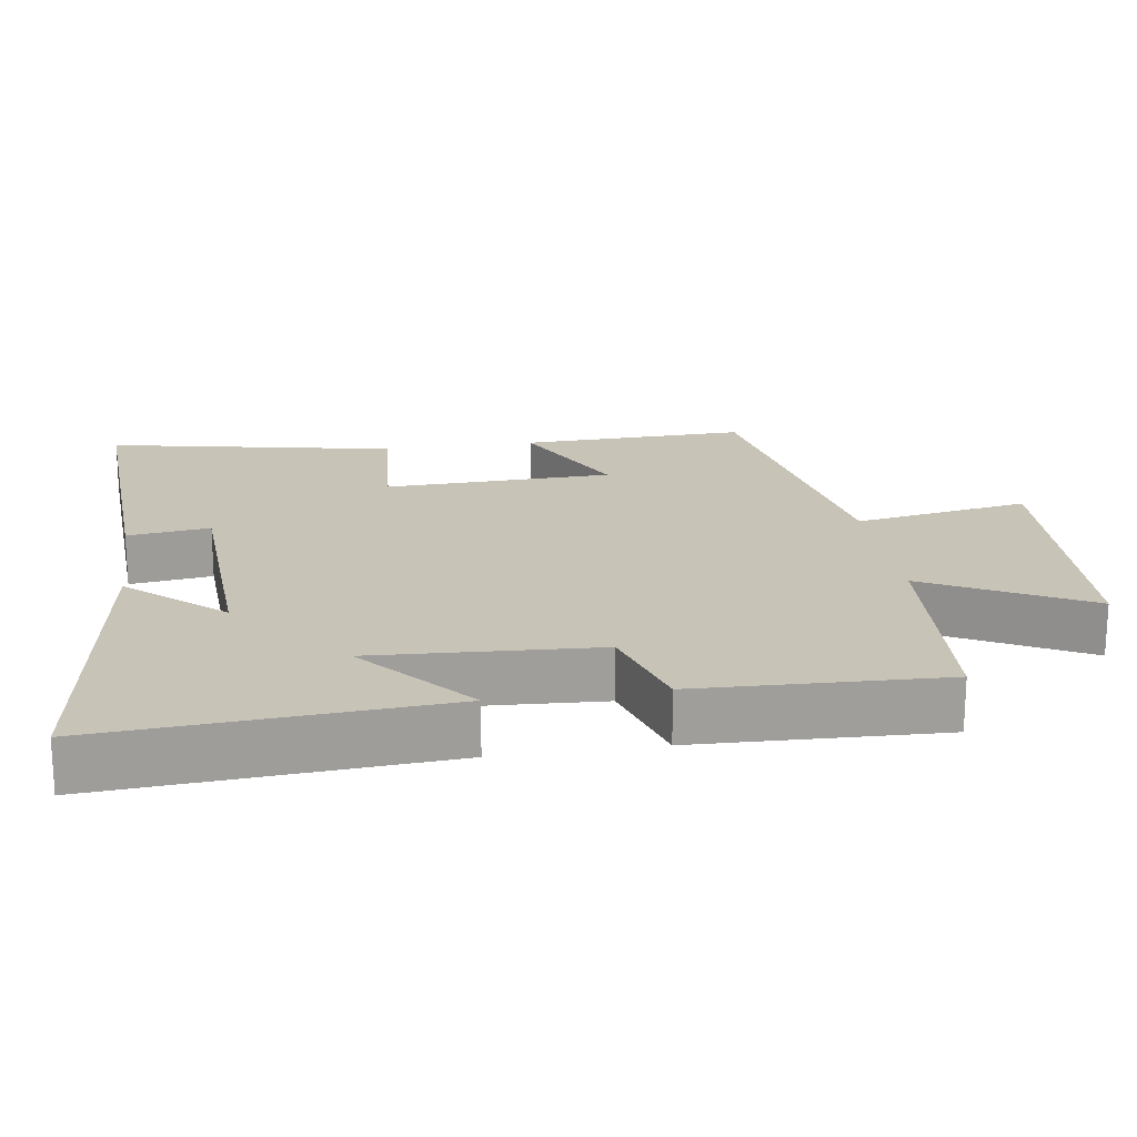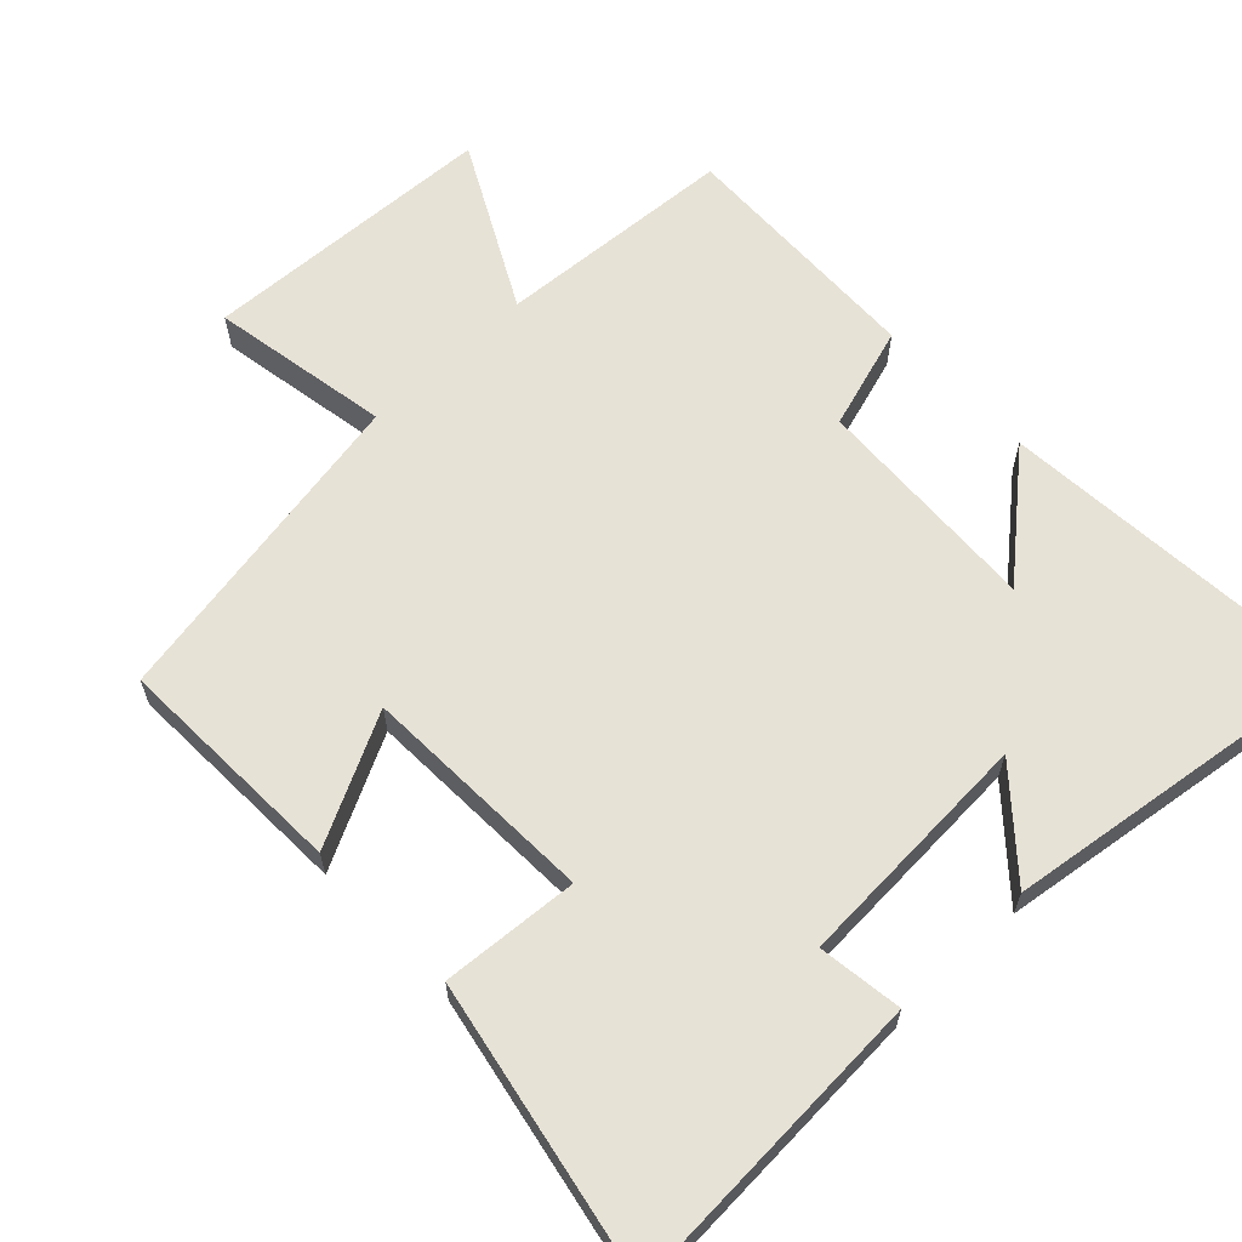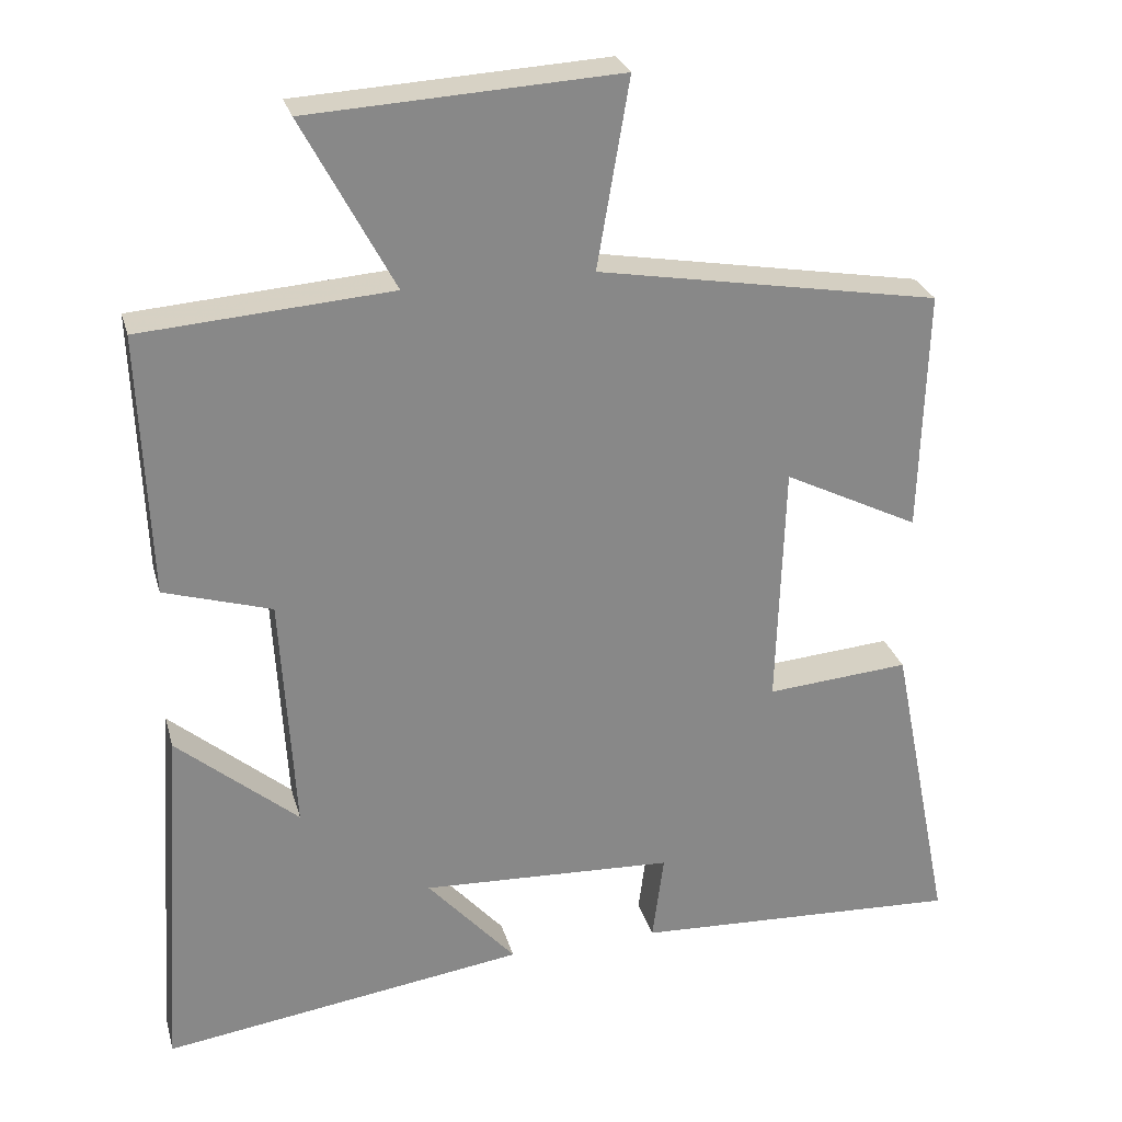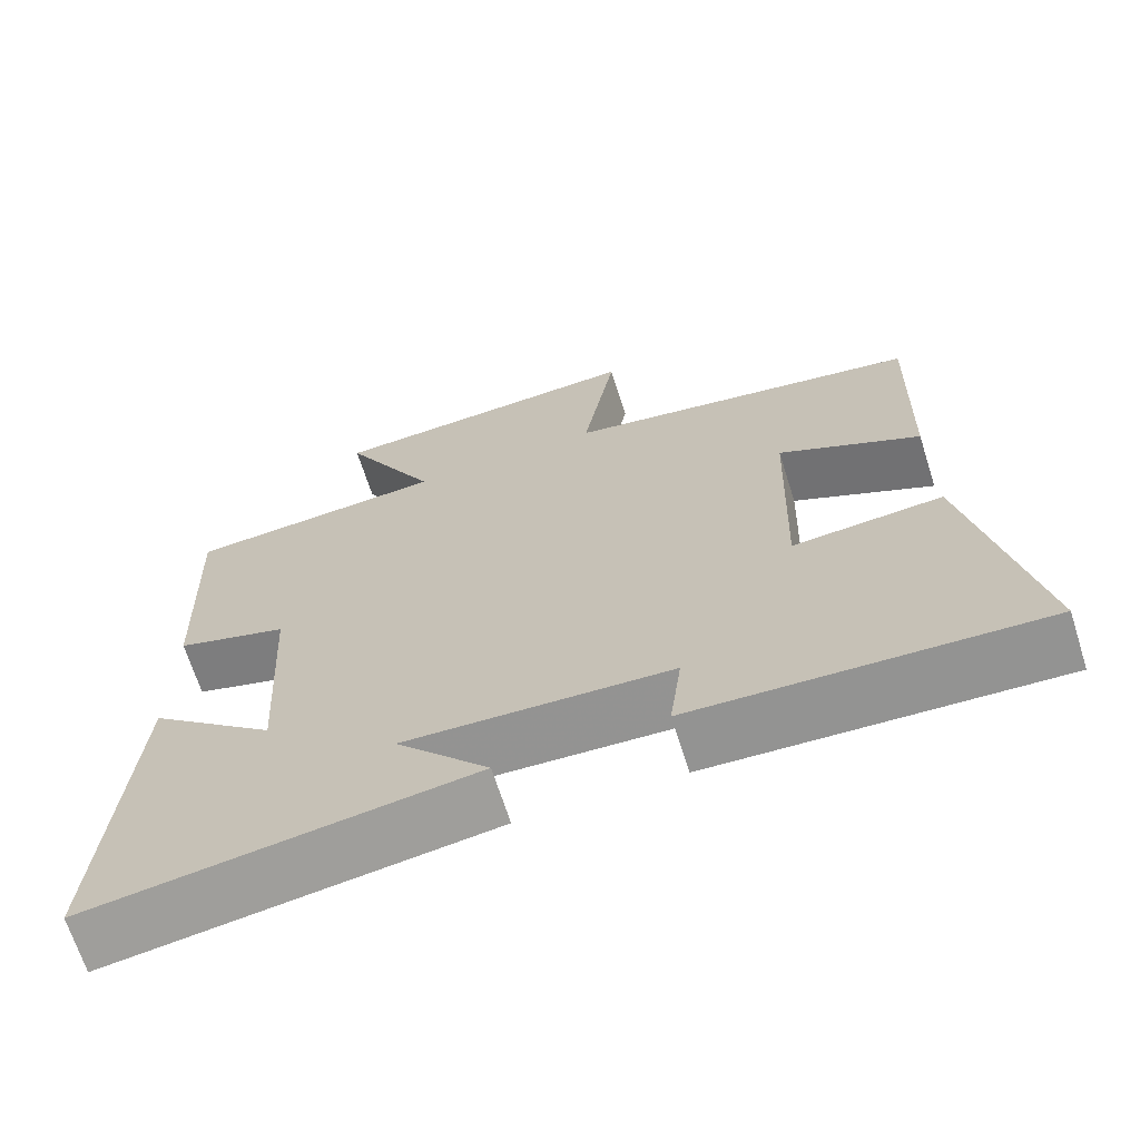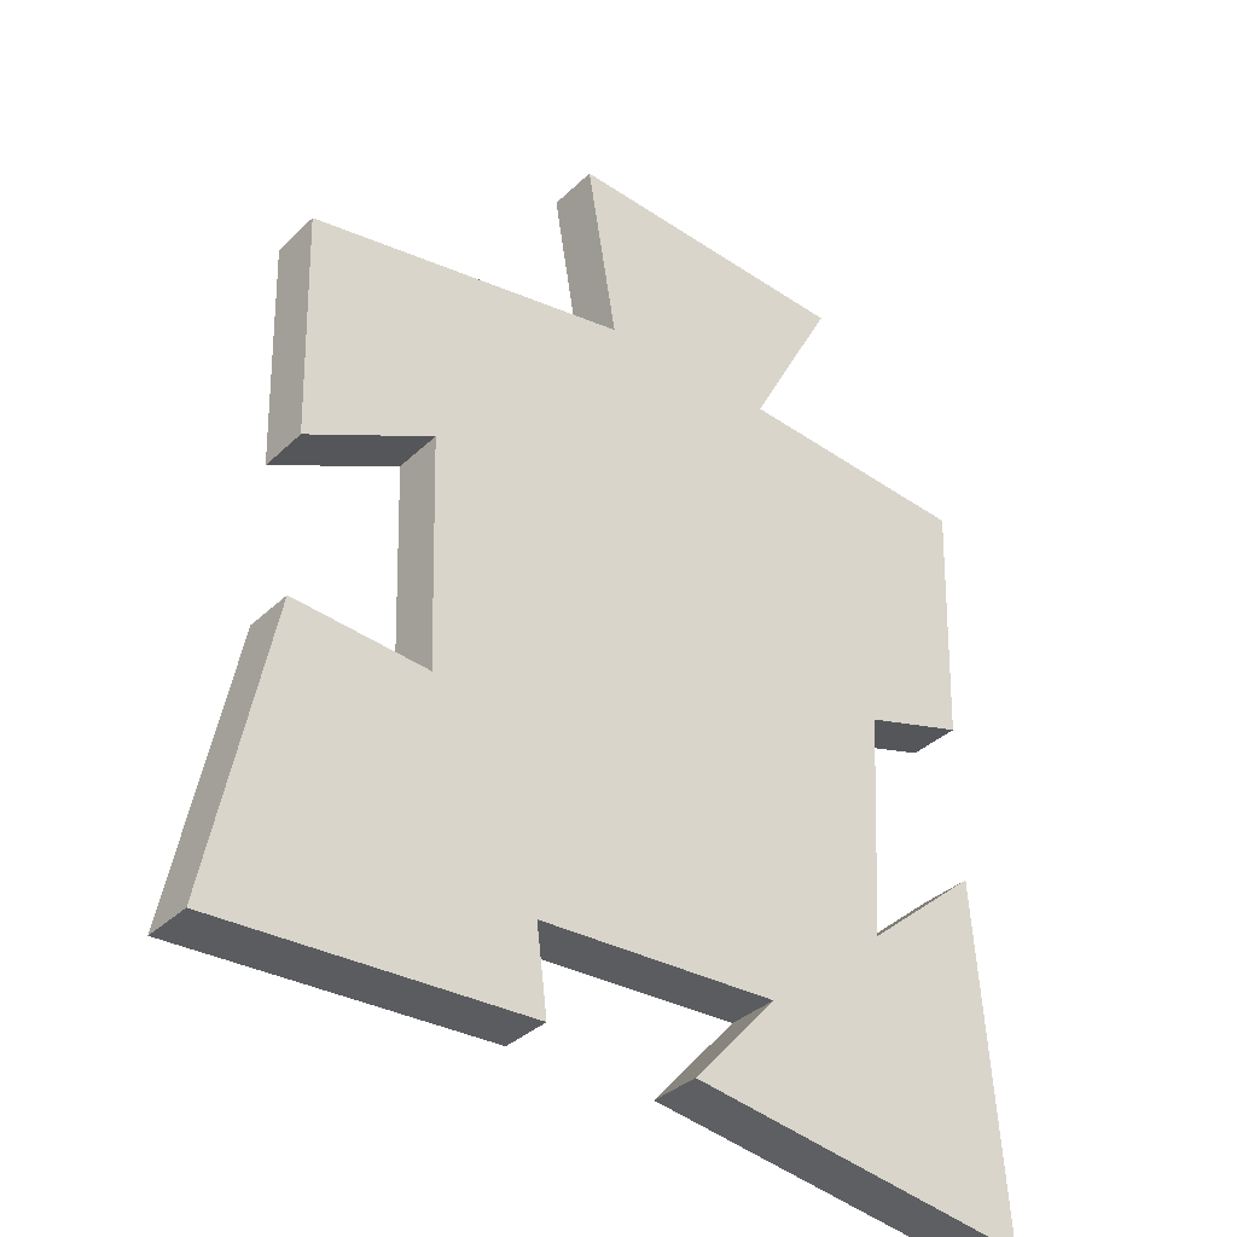
<metadata>
{"format":"obj","ext":"obj","renderer":"f3d","projection":"perspective","resolution":1024,"background":"white","views":[{"elev":19.6,"azim":-98.6,"up":"+Y"},{"elev":63.4,"azim":136.1,"up":"+Y"},{"elev":27.2,"azim":-14.7,"up":"+Z"},{"elev":-67.9,"azim":17.6,"up":"+Z"},{"elev":-35.7,"azim":140.9,"up":"+Z"}]}
</metadata>
<code>
v 0.509 0.07 0.421
v 0.5 0.07 0.102
v 0.322 0.07 0.191
v 0.312 0.07 -0.131
v 0.5 0.07 -0.116
v 0.581 0.07 -0.521
v 0.148 0.07 -0.5
v 0.163 0.07 -0.384
v -0.171 0.07 -0.368
v -0.054 0.07 -0.5
v -0.533 0.07 -0.569
v -0.5 0.07 -0.091
v -0.341 0.07 -0.226
v -0.359 0.07 0.088
v -0.5 0.07 0.131
v -0.513 0.07 0.476
v -0.185 0.07 0.5
v -0.305 0.07 0.725
v 0.101 0.07 0.747
v 0.059 0.07 0.5
v 0.509 0 0.421
v 0.5 0 0.102
v 0.322 0 0.191
v 0.312 0 -0.131
v 0.5 0 -0.116
v 0.581 0 -0.521
v 0.148 0 -0.5
v 0.163 0 -0.384
v -0.171 0 -0.368
v -0.054 0 -0.5
v -0.533 0 -0.569
v -0.5 0 -0.091
v -0.341 0 -0.226
v -0.359 0 0.088
v -0.5 0 0.131
v -0.513 0 0.476
v -0.185 0 0.5
v -0.305 0 0.725
v 0.101 0 0.747
v 0.059 0 0.5
f 17 18 19 20
f 14 15 16 17
f 13 14 17 20
f 10 11 12 13
f 9 10 13
f 8 9 13 20
f 5 6 7 8
f 4 5 8
f 3 4 8 20
f 1 2 3 20
f 40 39 38 37
f 37 36 35 34
f 40 37 34 33
f 33 32 31 30
f 33 30 29
f 40 33 29 28
f 28 27 26 25
f 28 25 24
f 40 28 24 23
f 40 23 22 21
f 1 21 22 2
f 2 22 23 3
f 3 23 24 4
f 4 24 25 5
f 5 25 26 6
f 6 26 27 7
f 7 27 28 8
f 8 28 29 9
f 9 29 30 10
f 10 30 31 11
f 11 31 32 12
f 12 32 33 13
f 13 33 34 14
f 14 34 35 15
f 15 35 36 16
f 16 36 37 17
f 17 37 38 18
f 18 38 39 19
f 19 39 40 20
f 20 40 21 1

</code>
